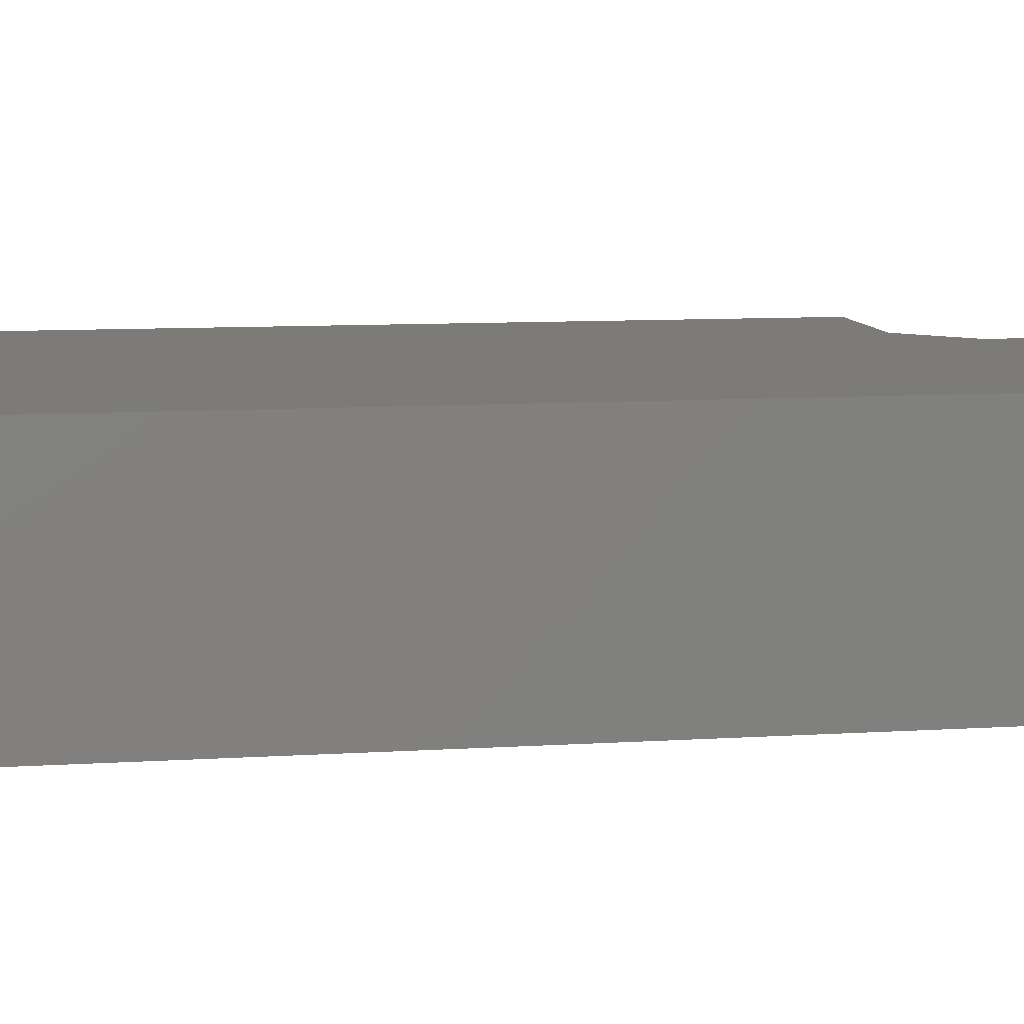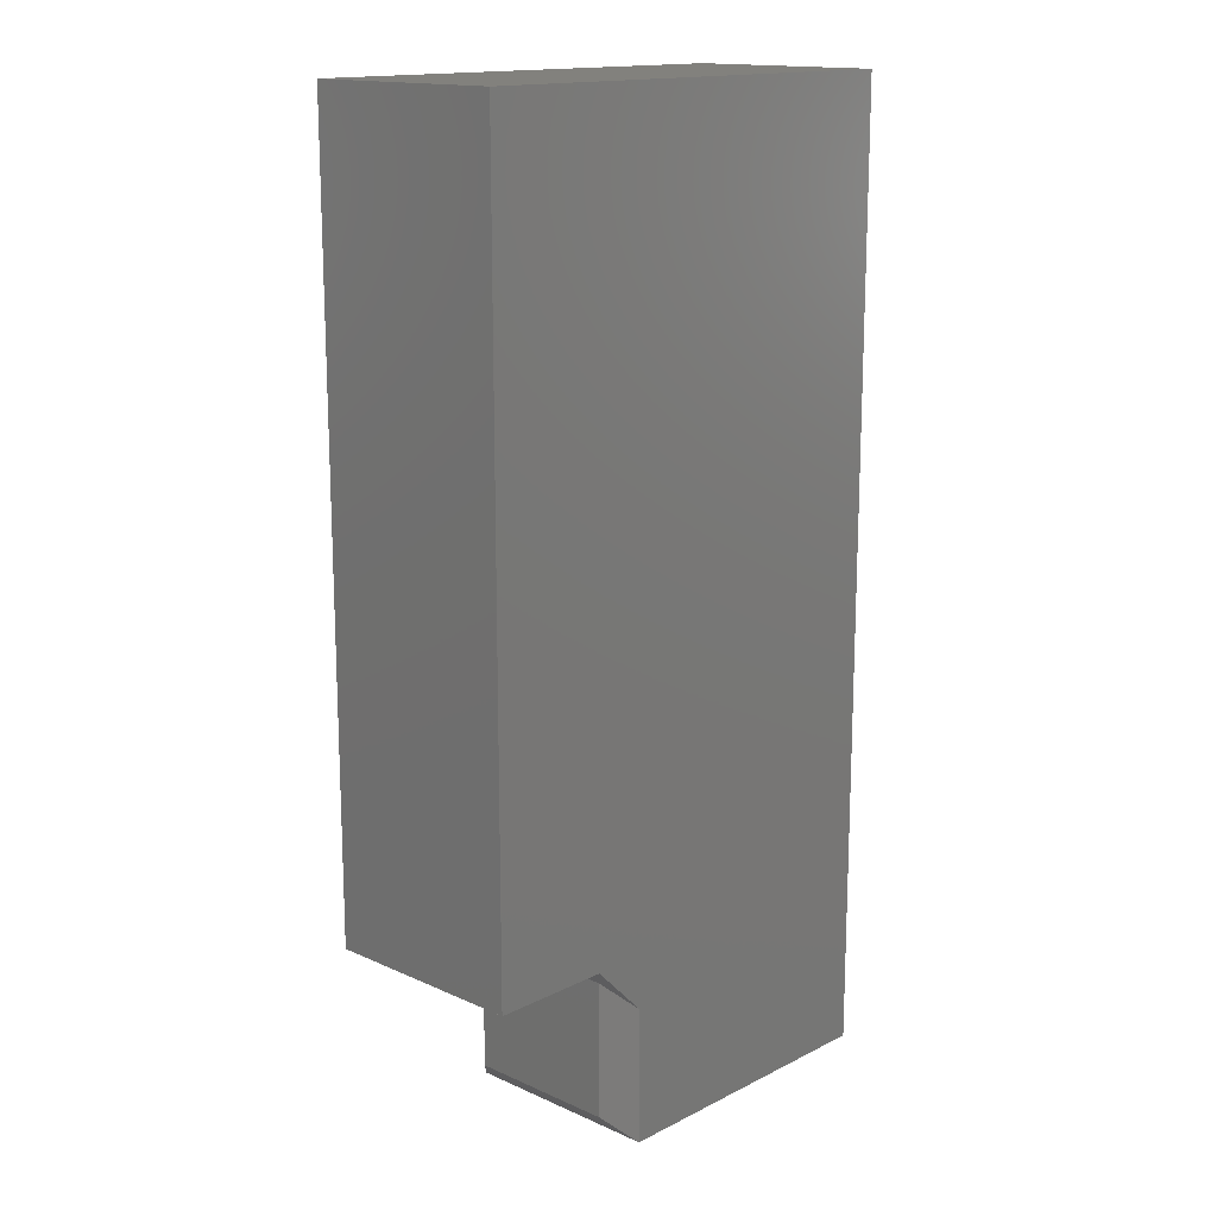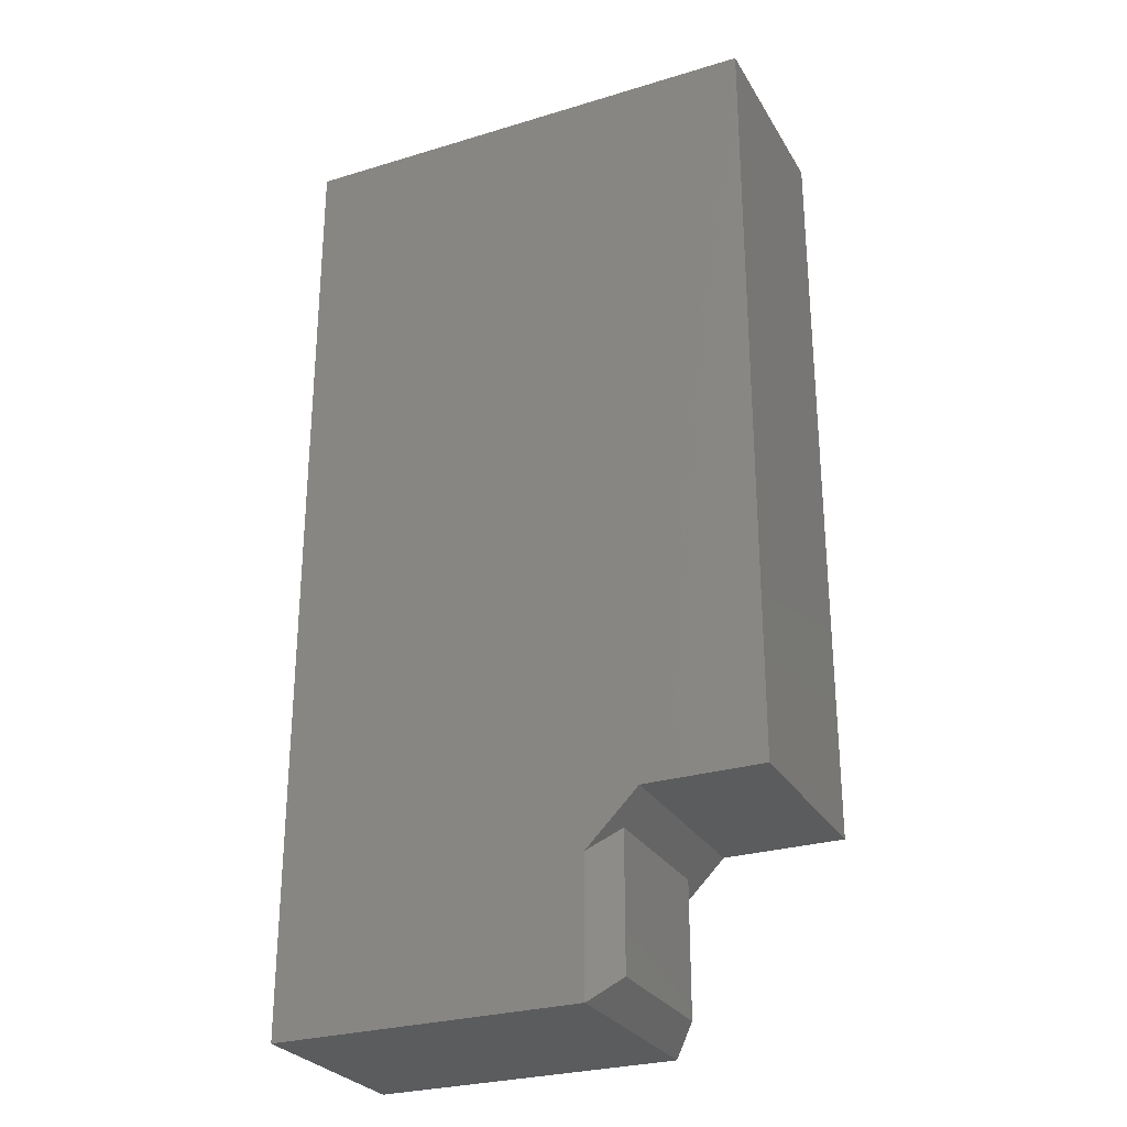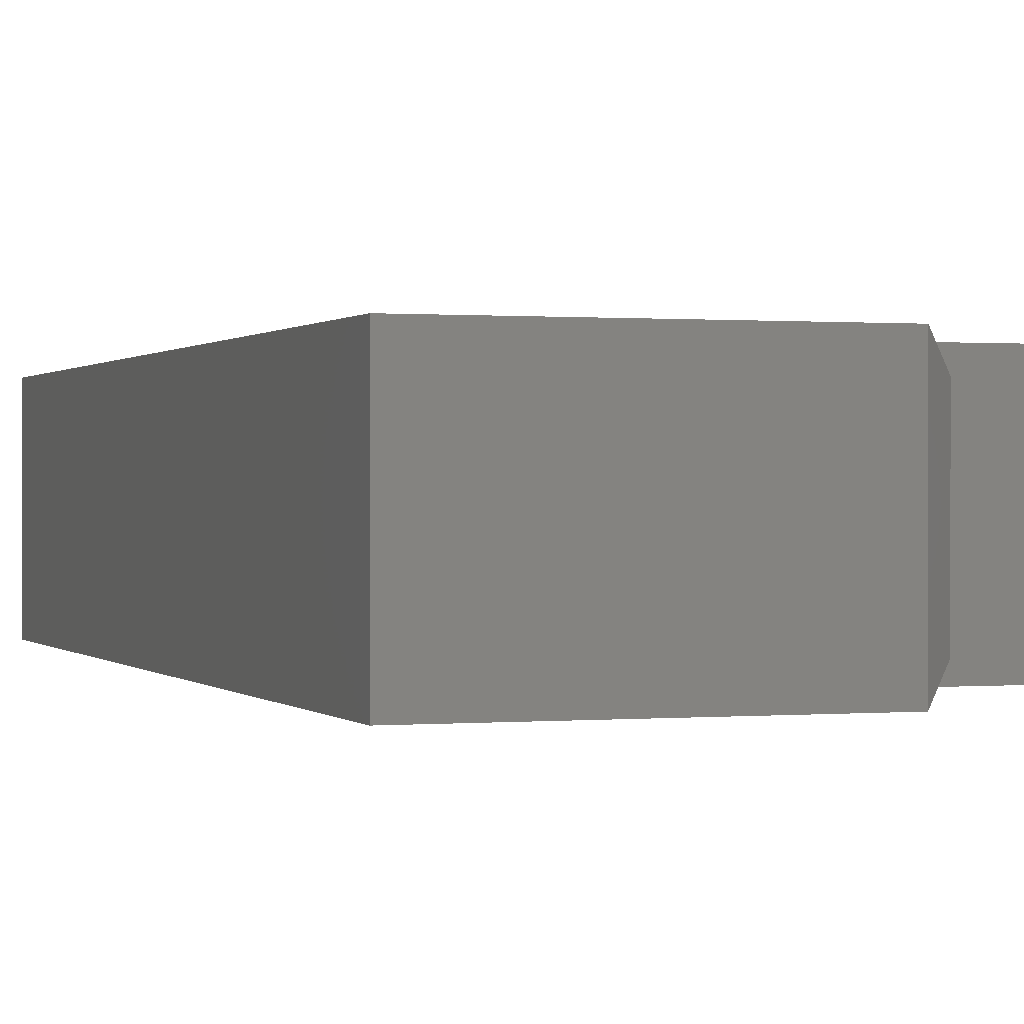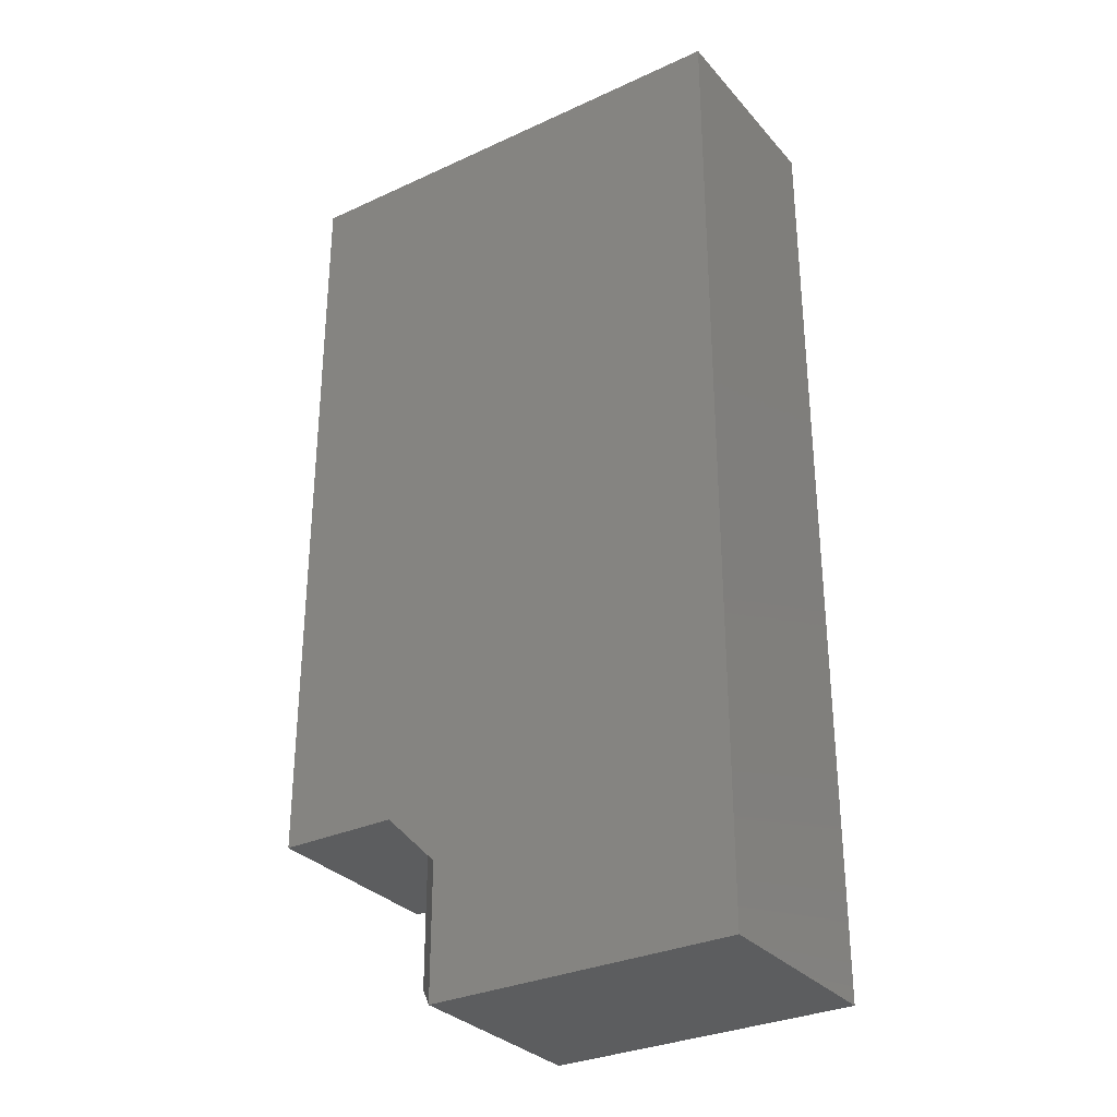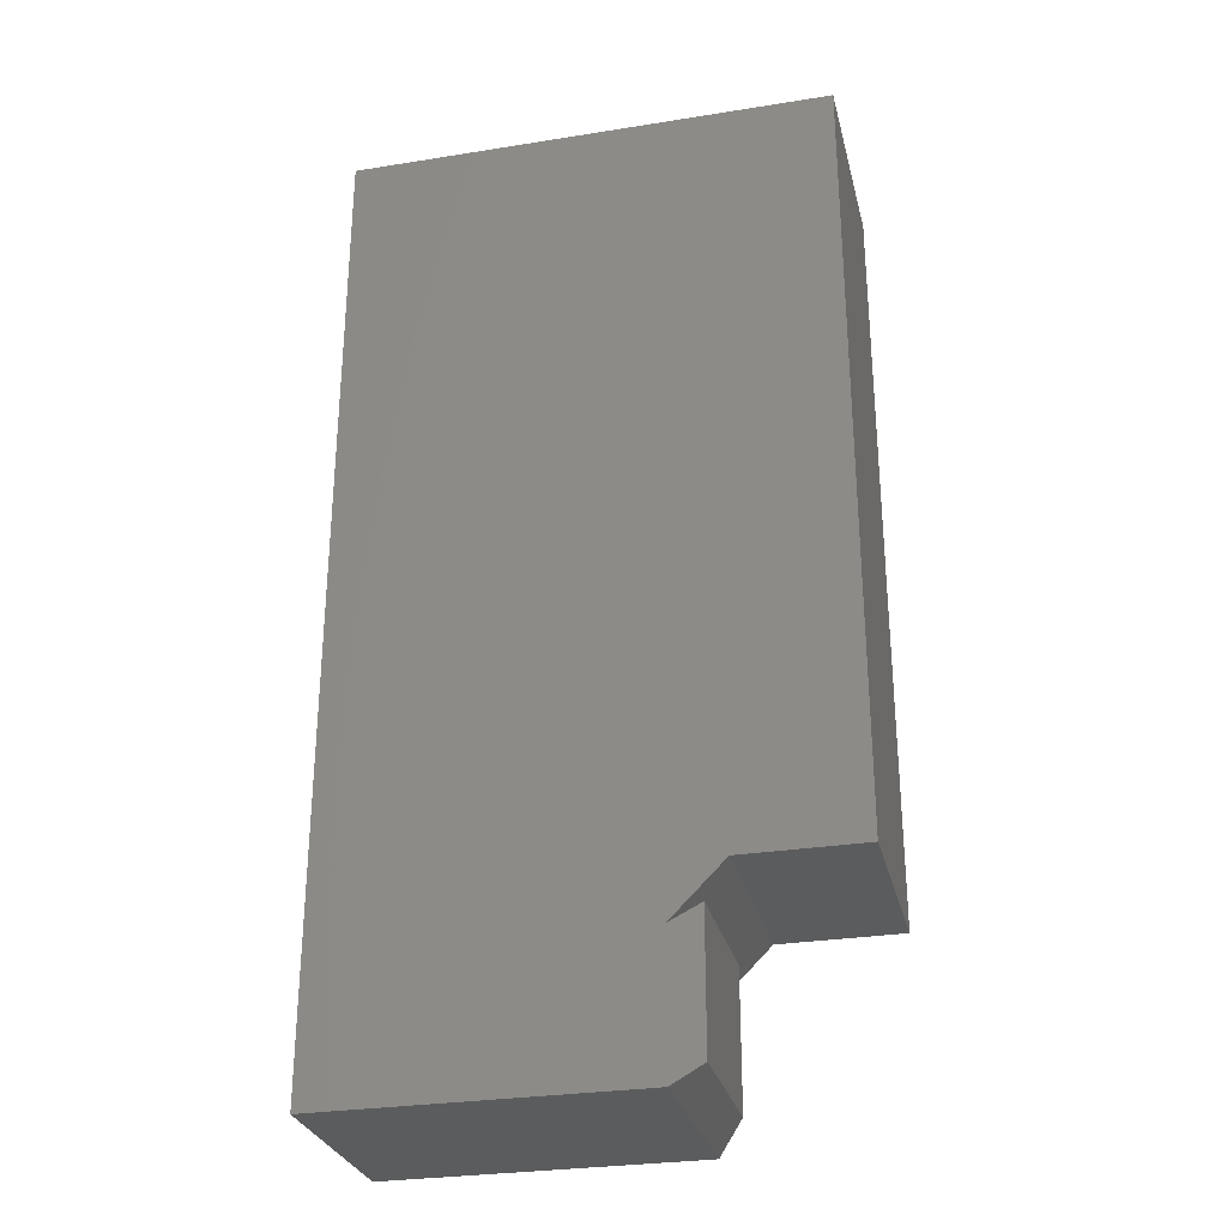
<metadata>
{"format":"stl","ext":"stl","renderer":"f3d","projection":"perspective","resolution":1024,"background":"white","views":[{"elev":9.0,"azim":80.1,"up":"+Y"},{"elev":15.4,"azim":-46.6,"up":"+Z"},{"elev":-27.8,"azim":-155.2,"up":"+Z"},{"elev":0.4,"azim":161.0,"up":"+Y"},{"elev":-31.0,"azim":33.4,"up":"+Z"},{"elev":-29.0,"azim":-166.6,"up":"+Z"}]}
</metadata>
<code>
# stl→obj: 20 verts, 36 faces
v 0.07944 -0.03125 -0.1953
v 0.07944 -0.03125 -0.3541
v 0.07944 -0.2109 -0.1953
v 0.07944 -0.2109 -0.3541
v 0.4739 3.044e-17 -0.1833
v 0.4739 1.923e-17 -0.3854
v 0.1107 -9.358e-19 -0.3854
v 0.1107 7.879e-18 -0.2266
v 0.04819 7.879e-18 -0.1641
v 0.4739 8.225e-17 0.75
v -0.09375 0 -0.1641
v -0.09375 5.074e-17 0.75
v 0.4739 -0.2422 -0.1833
v 0.4739 -0.2422 0.75
v 0.04819 -0.2422 -0.1641
v 0.1107 -0.2422 -0.2266
v 0.1107 -0.2422 -0.3854
v 0.4739 -0.2422 -0.3854
v -0.09375 -0.2422 -0.1641
v -0.09375 -0.2422 0.75
f 1 2 3
f 3 2 4
f 5 6 7
f 5 7 8
f 5 8 9
f 5 9 10
f 11 12 9
f 9 12 10
f 13 14 15
f 13 15 16
f 13 16 17
f 13 17 18
f 19 15 20
f 20 15 14
f 17 7 18
f 18 7 6
f 1 9 8
f 9 1 15
f 15 1 3
f 15 3 16
f 14 10 20
f 20 10 12
f 16 3 17
f 17 3 4
f 7 17 2
f 2 17 4
f 8 7 1
f 1 7 2
f 11 9 19
f 19 9 15
f 20 12 19
f 19 12 11
f 13 5 14
f 14 5 10
f 18 6 13
f 13 6 5

</code>
